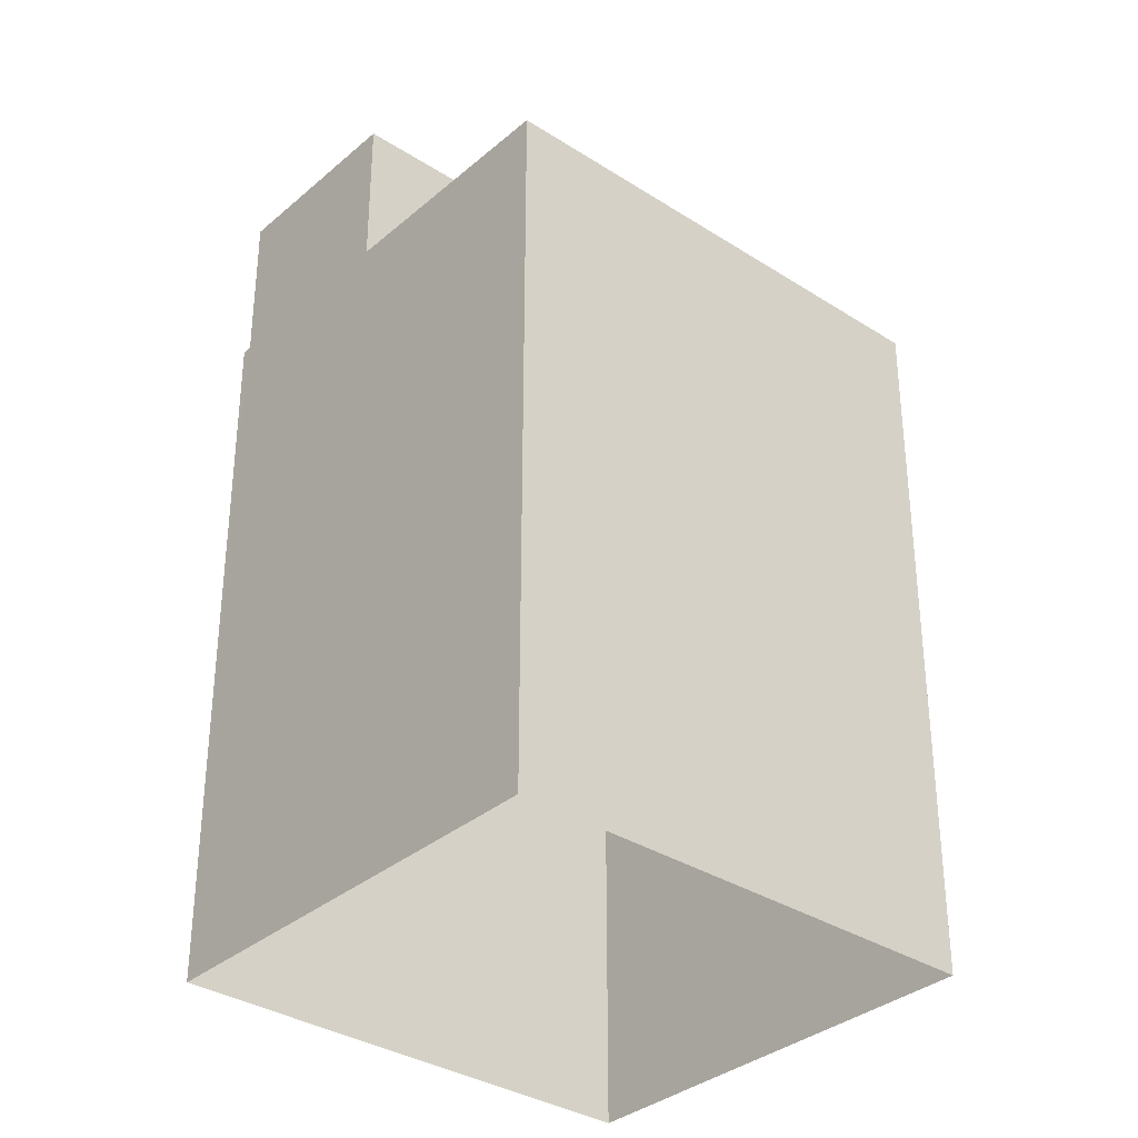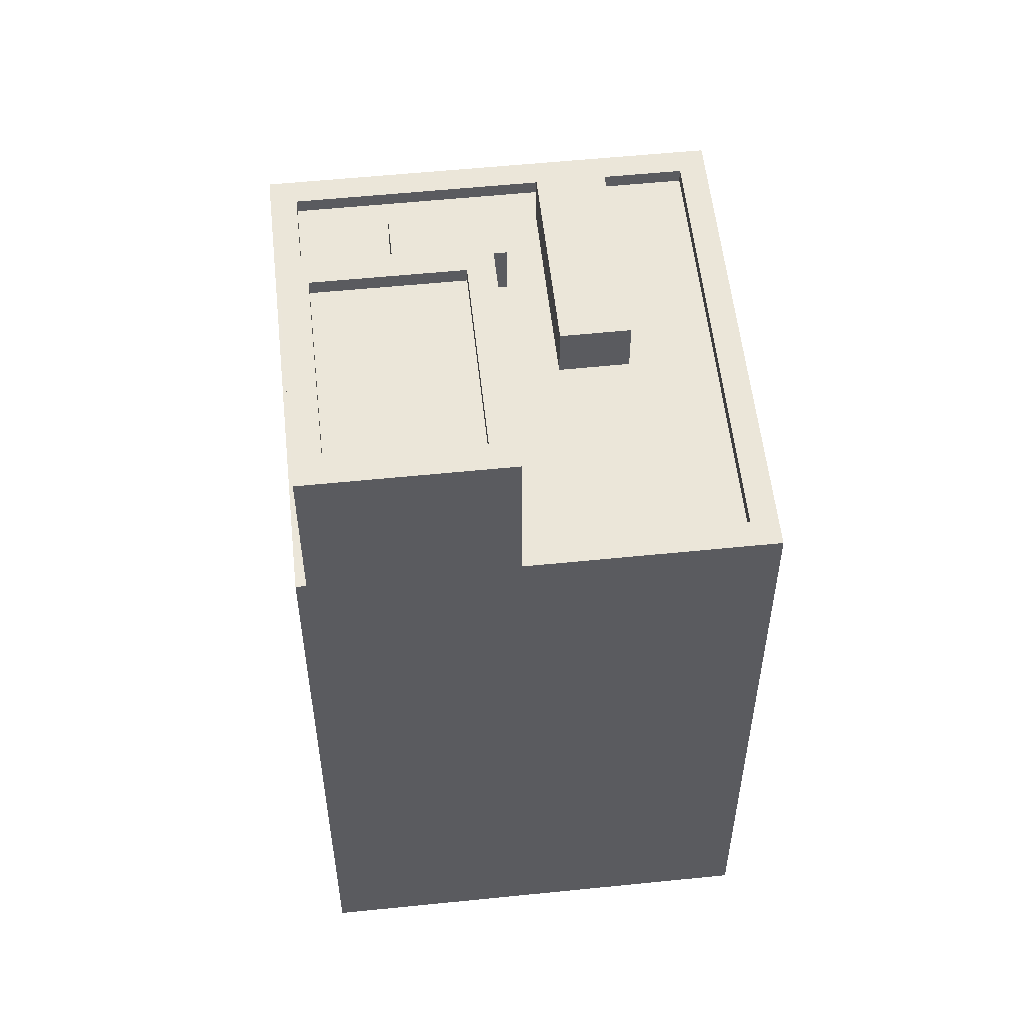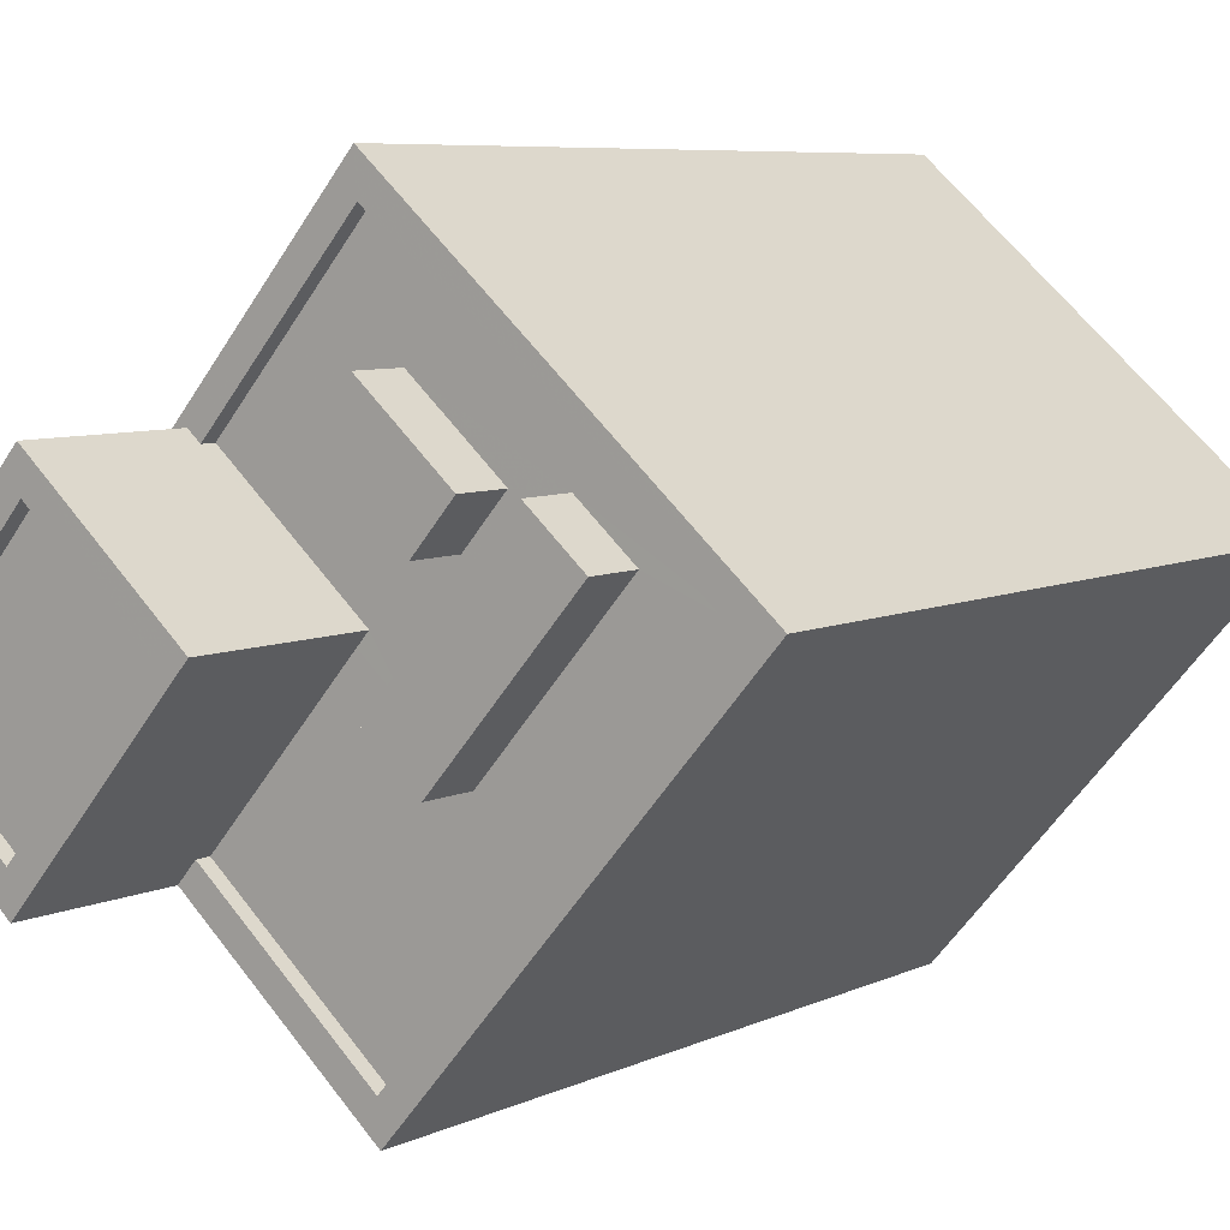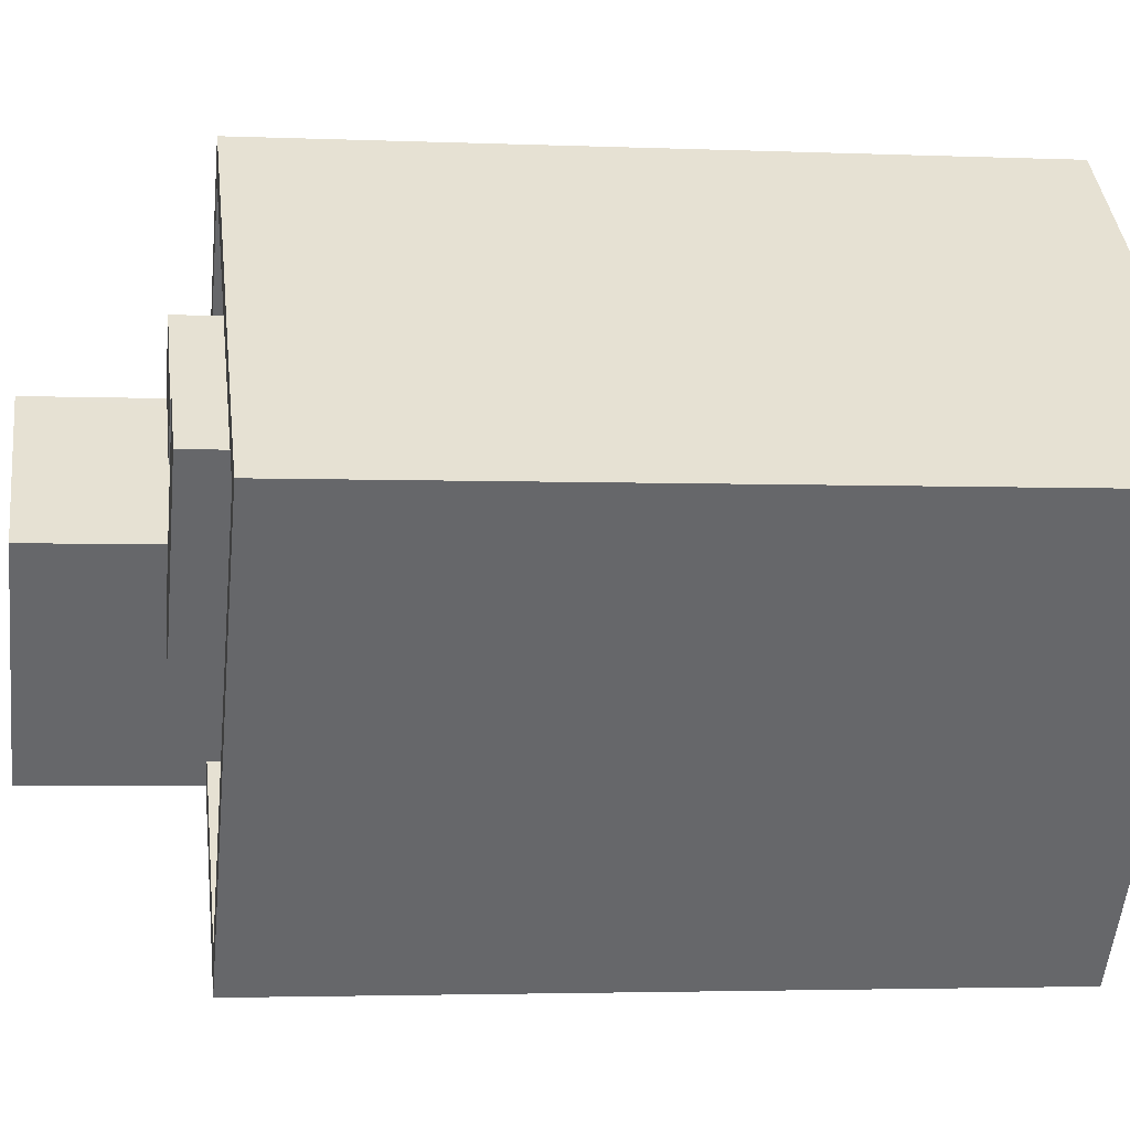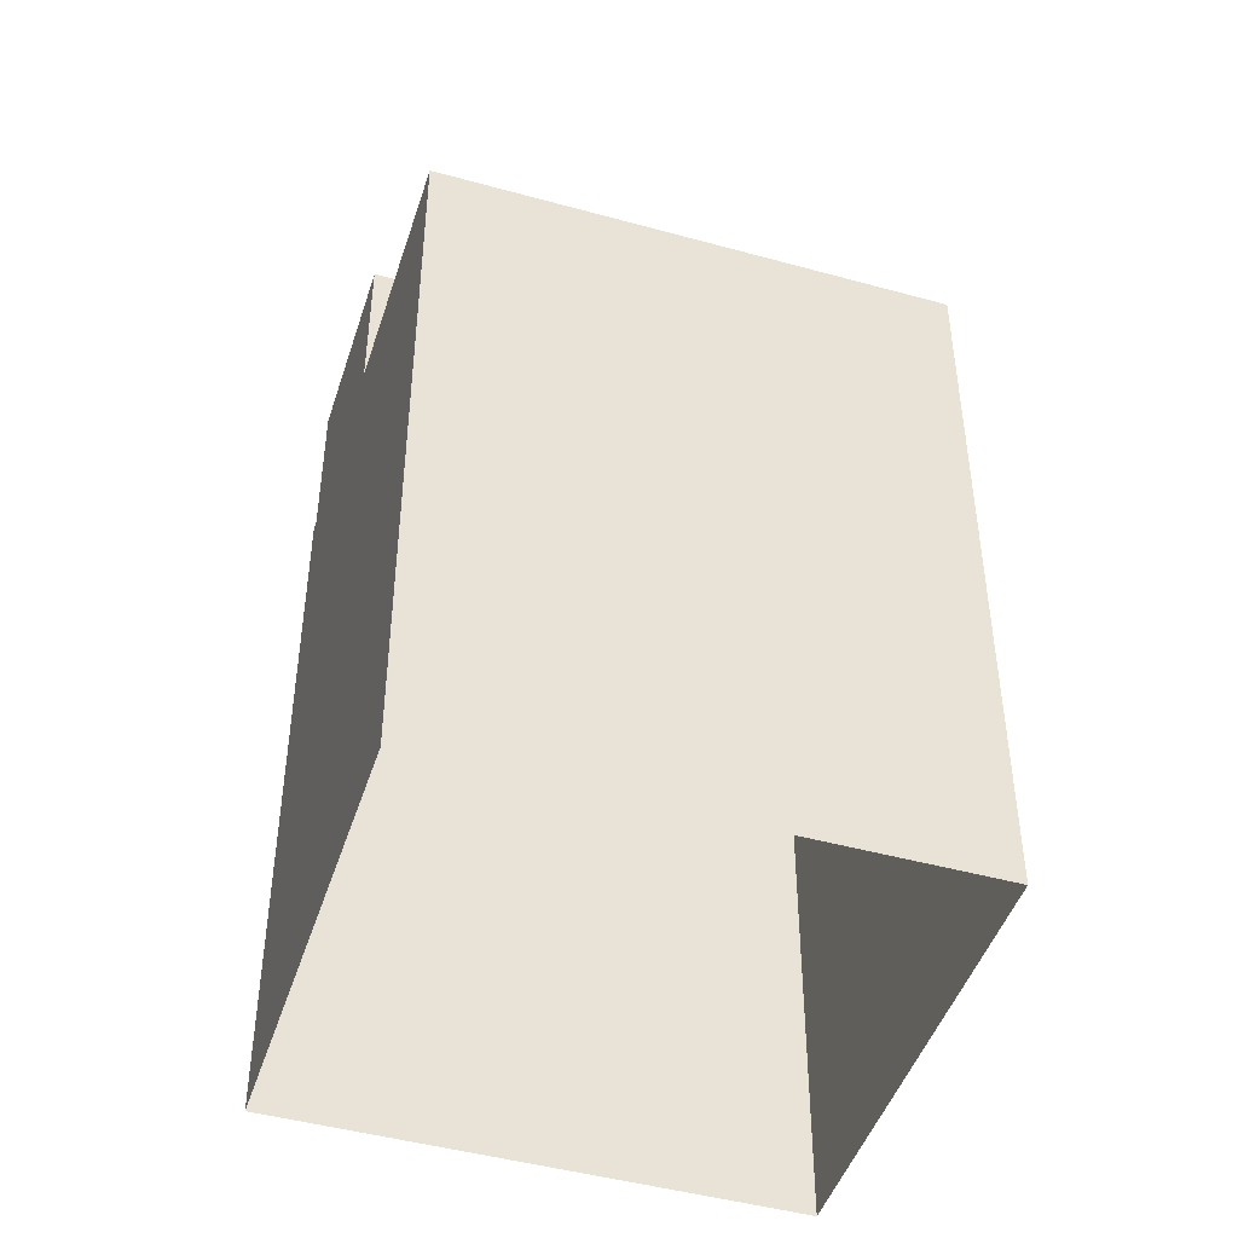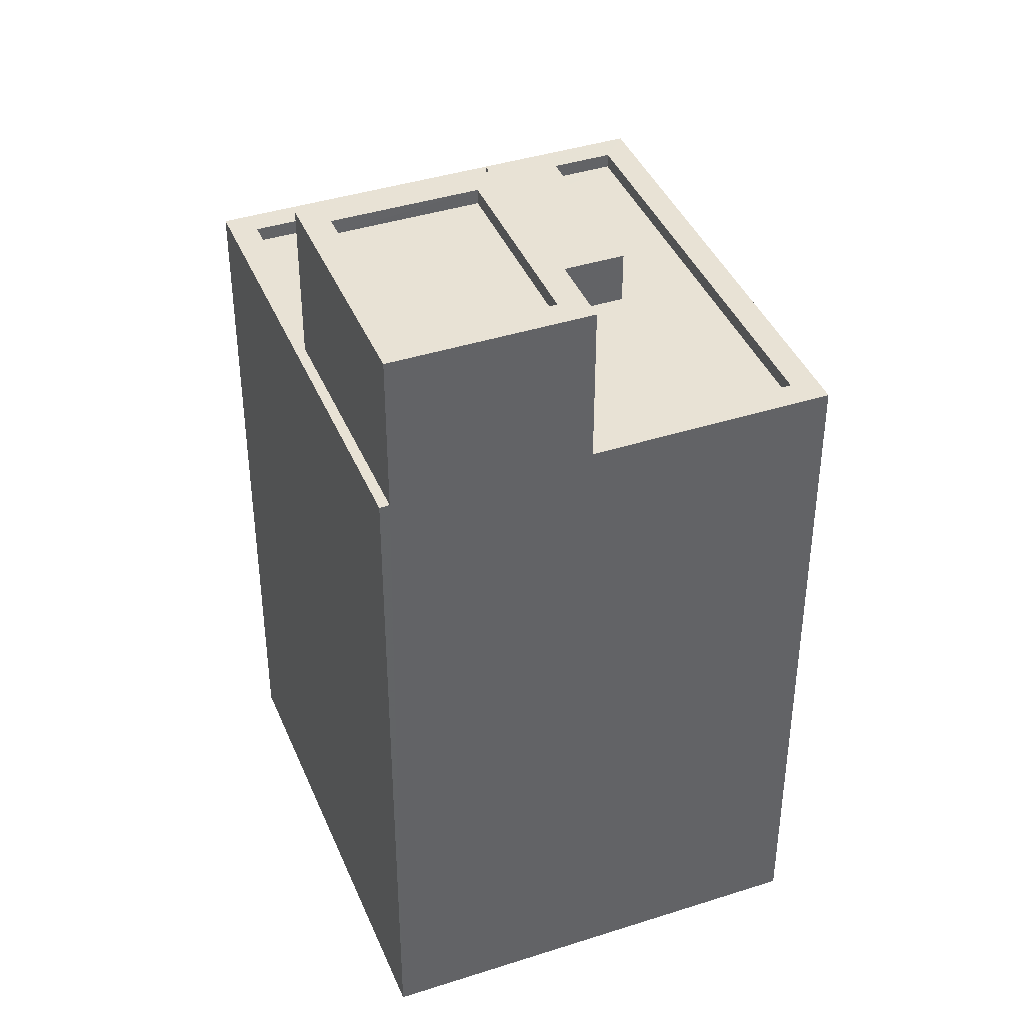
<metadata>
{"format":"obj","ext":"obj","renderer":"f3d","projection":"perspective","resolution":1024,"background":"white","views":[{"elev":-34.0,"azim":8.0,"up":"+Z"},{"elev":55.6,"azim":-47.1,"up":"+Z"},{"elev":6.9,"azim":36.6,"up":"+Y"},{"elev":-3.0,"azim":81.5,"up":"+Y"},{"elev":-46.2,"azim":31.5,"up":"+Z"},{"elev":40.7,"azim":-62.4,"up":"+Z"}]}
</metadata>
<code>
v -6323 -3.648e+04 4.271
v -6312 -3.648e+04 4.269
v -6317 -3.648e+04 4.268
v -6318 -3.647e+04 4.271
v -6316 -3.648e+04 16.91
v -6314 -3.648e+04 16.91
v -6315 -3.648e+04 16.92
v -6317 -3.648e+04 16.92
v -6317 -3.648e+04 16.02
v -6316 -3.648e+04 16.02
v -6320 -3.648e+04 16.02
v -6318 -3.648e+04 16.02
v -6317 -3.648e+04 16.02
v -6315 -3.648e+04 16.02
v -6318 -3.648e+04 16.02
v -6316 -3.648e+04 16.02
v -6320 -3.648e+04 16.02
v -6318 -3.648e+04 16.02
v -6319 -3.648e+04 16.02
v -6316 -3.648e+04 16.02
v -6318 -3.647e+04 16.02
v -6317 -3.648e+04 16.02
v -6315 -3.648e+04 16.02
v -6312 -3.648e+04 16.02
v -6314 -3.648e+04 16.02
v -6316 -3.648e+04 16.02
v -6317 -3.648e+04 16.27
v -6317 -3.648e+04 16.27
v -6320 -3.648e+04 16.27
v -6312 -3.648e+04 16.27
v -6312 -3.648e+04 16.27
v -6320 -3.648e+04 16.27
v -6323 -3.648e+04 16.27
v -6320 -3.648e+04 16.27
v -6323 -3.648e+04 16.27
v -6318 -3.647e+04 16.27
v -6318 -3.647e+04 16.27
v -6320 -3.648e+04 16.27
v -6320 -3.648e+04 18.71
v -6320 -3.648e+04 18.71
v -6322 -3.648e+04 18.71
v -6318 -3.648e+04 18.71
v -6320 -3.648e+04 18.96
v -6322 -3.648e+04 18.96
v -6320 -3.648e+04 18.96
v -6323 -3.648e+04 18.96
v -6318 -3.648e+04 18.96
v -6320 -3.648e+04 18.96
v -6318 -3.648e+04 18.96
v -6320 -3.648e+04 18.96
v -6316 -3.648e+04 16.92
v -6317 -3.648e+04 16.92
v -6318 -3.648e+04 16.92
v -6316 -3.648e+04 16.92
f 1 2 3
f 1 4 2
f 5 6 7
f 8 5 7
f 9 10 11
f 12 11 13
f 9 14 10
f 11 10 13
f 12 13 15
f 13 16 15
f 17 15 18
f 19 17 18
f 15 16 20
f 18 15 20
f 21 19 22
f 21 23 24
f 25 14 24
f 19 18 22
f 14 25 10
f 26 20 16
f 23 22 26
f 23 26 16
f 24 23 25
f 21 22 23
f 27 28 29
f 27 30 31
f 29 28 32
f 33 34 35
f 36 30 37
f 35 34 37
f 34 38 36
f 28 27 31
f 31 30 36
f 34 36 37
f 39 40 41
f 39 42 40
f 43 44 45
f 44 46 45
f 47 48 49
f 48 46 44
f 49 48 50
f 50 48 44
f 43 45 47
f 49 43 47
f 51 52 53
f 54 51 53
f 23 16 7
f 16 13 8
f 7 16 8
f 23 6 25
f 23 7 6
f 25 5 10
f 25 6 5
f 5 8 13
f 10 5 13
f 27 29 3
f 3 29 1
f 1 33 35
f 33 29 45
f 33 45 46
f 1 29 33
f 35 4 1
f 35 37 4
f 30 2 4
f 37 30 4
f 27 3 2
f 30 27 2
f 11 28 9
f 11 32 28
f 21 36 19
f 36 38 19
f 38 17 19
f 31 36 21
f 24 31 21
f 24 14 31
f 14 9 28
f 31 14 28
f 43 39 41
f 44 43 41
f 44 41 40
f 50 44 40
f 49 40 42
f 49 50 40
f 43 42 39
f 43 49 42
f 34 46 48
f 34 33 46
f 15 38 47
f 47 38 48
f 15 17 38
f 48 38 34
f 11 12 32
f 12 15 47
f 29 32 45
f 45 32 47
f 32 12 47
f 22 53 52
f 22 18 53
f 51 22 52
f 51 26 22
f 54 26 51
f 54 20 26
f 18 20 54
f 53 18 54

</code>
